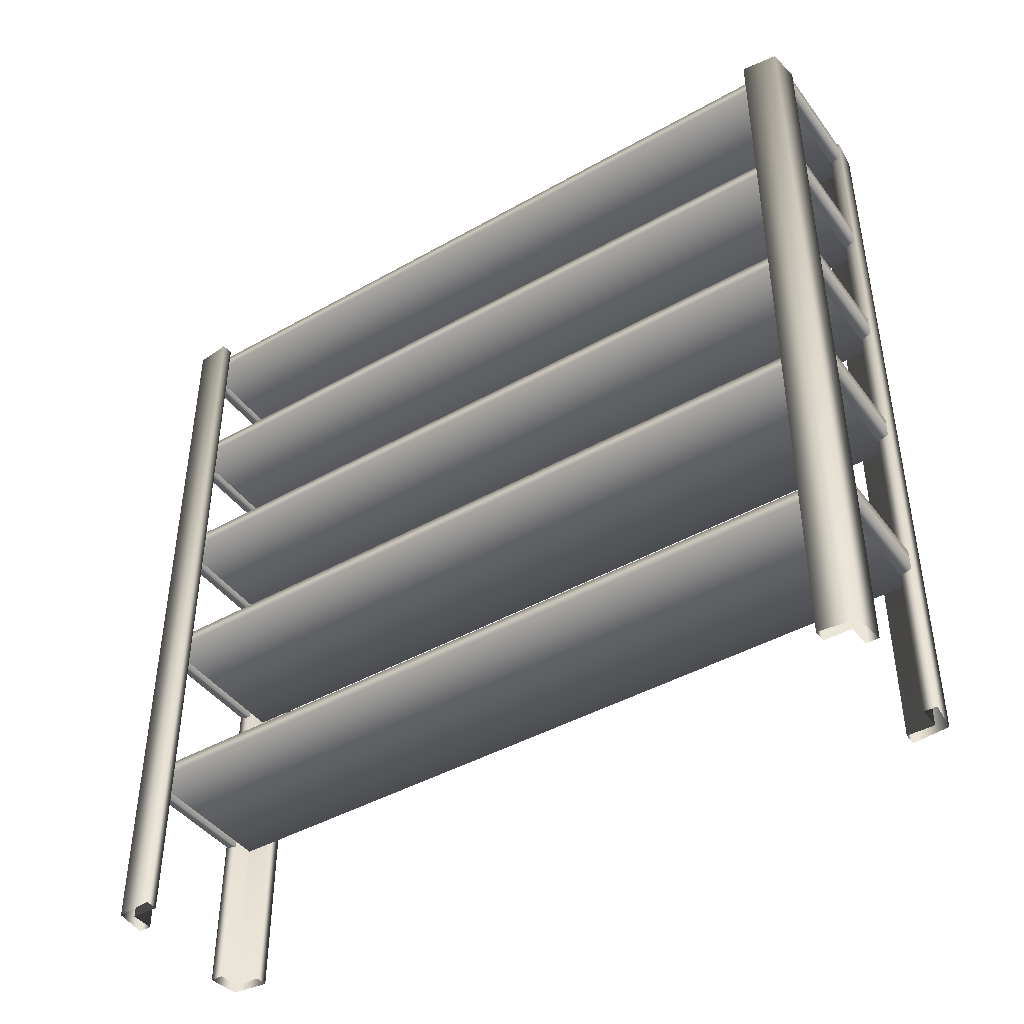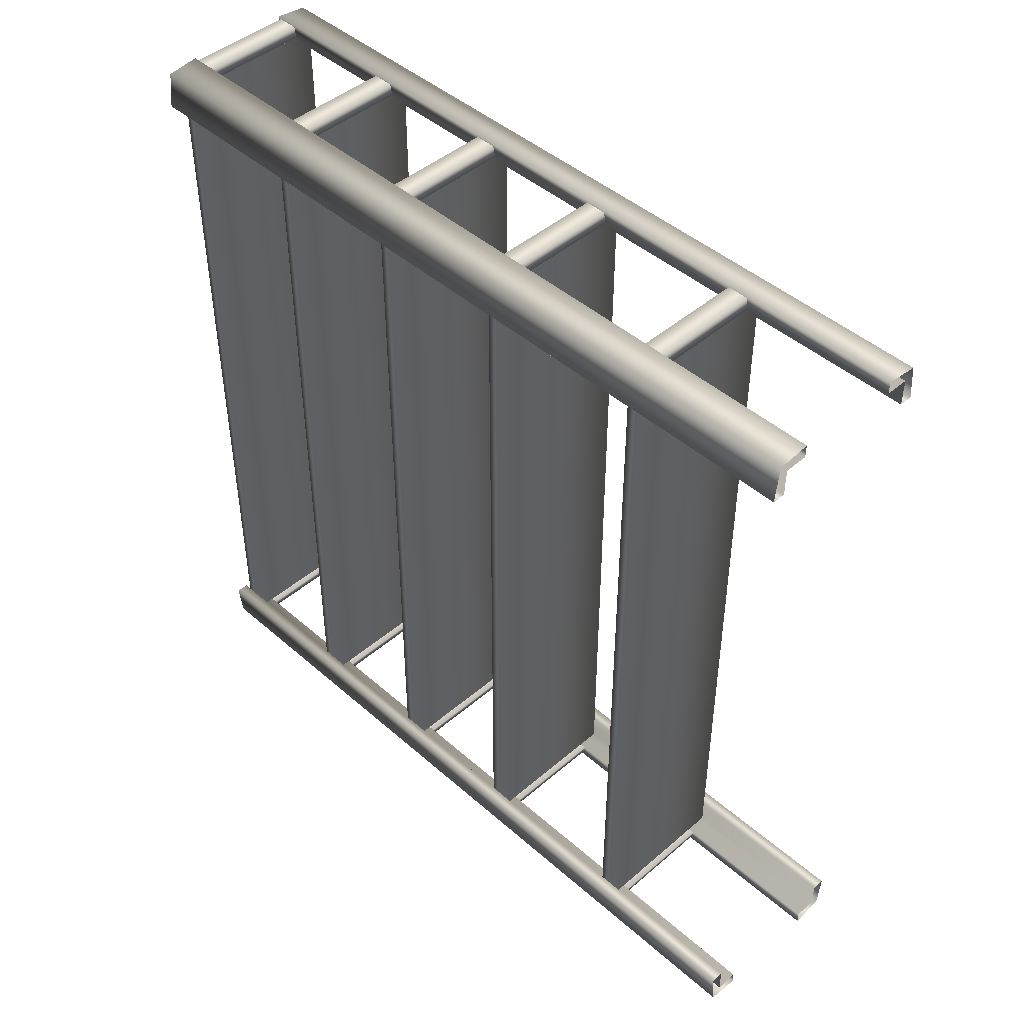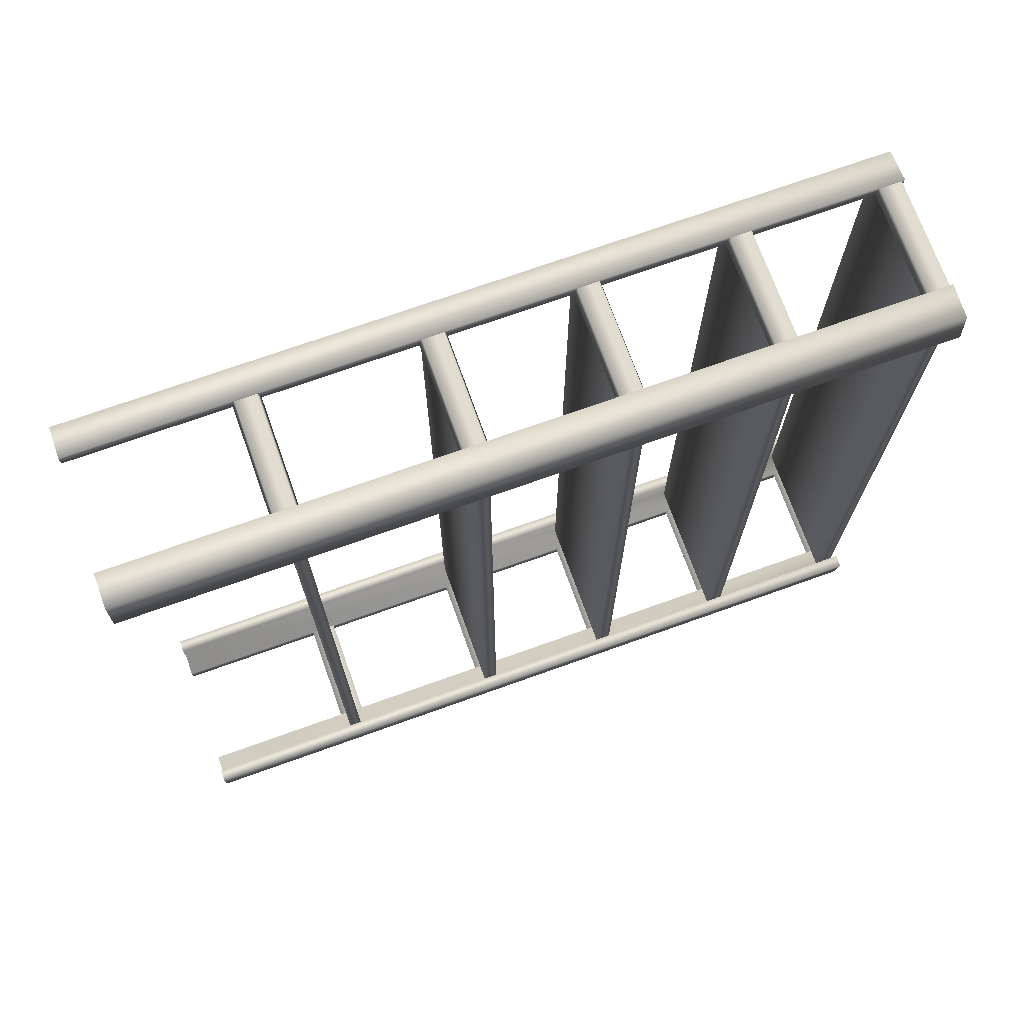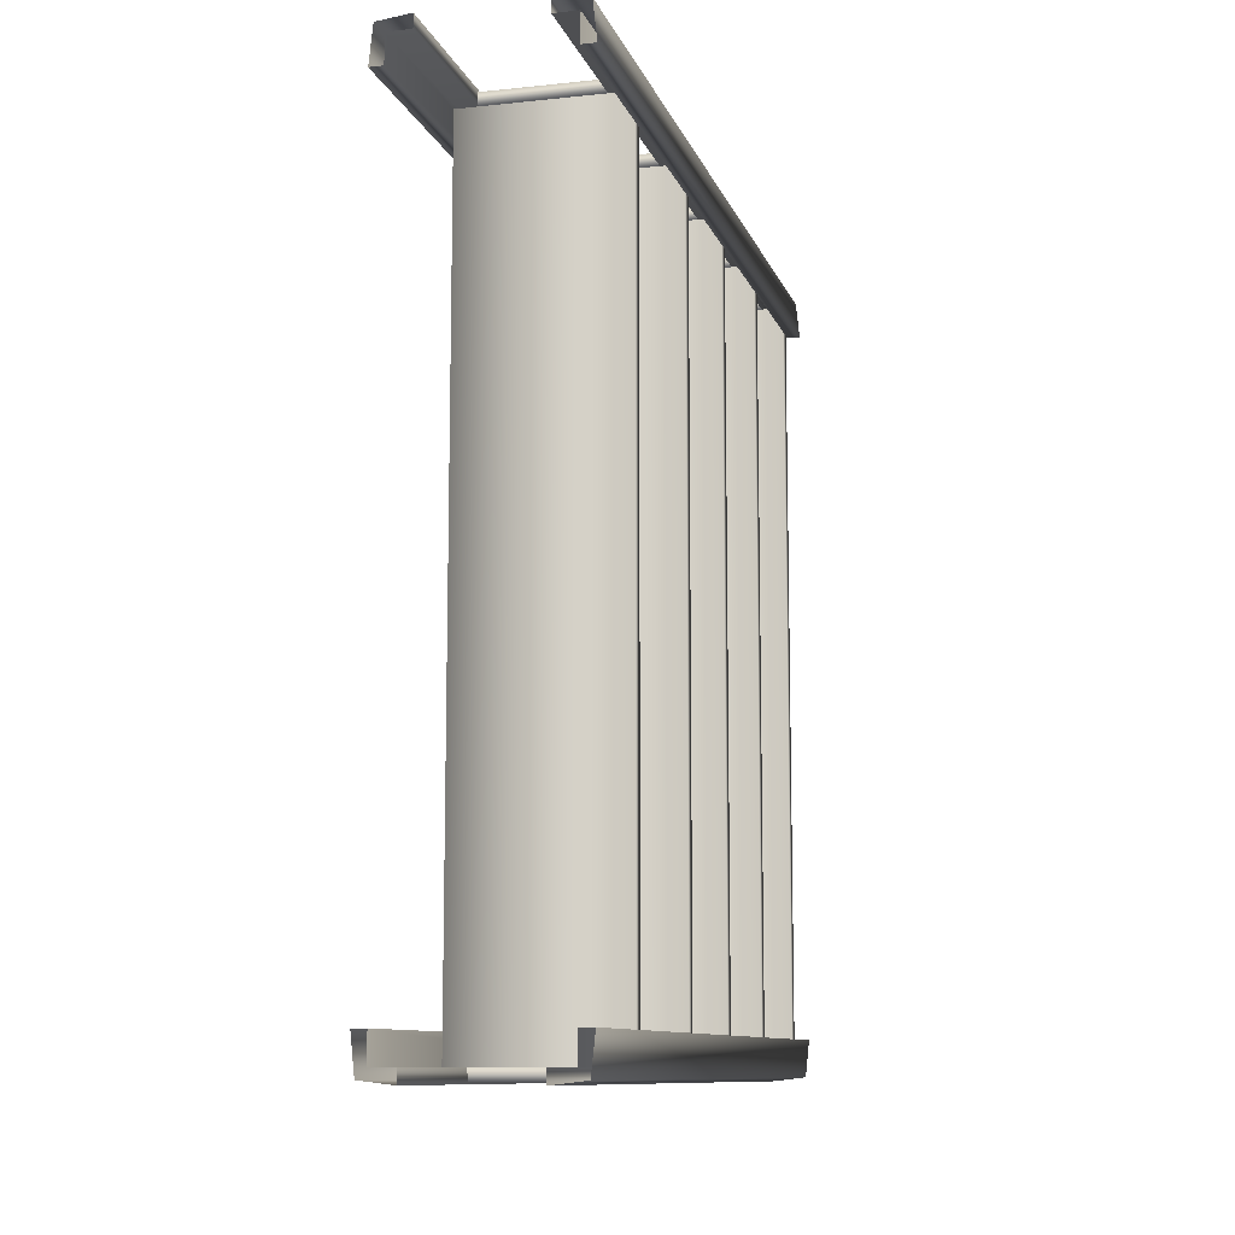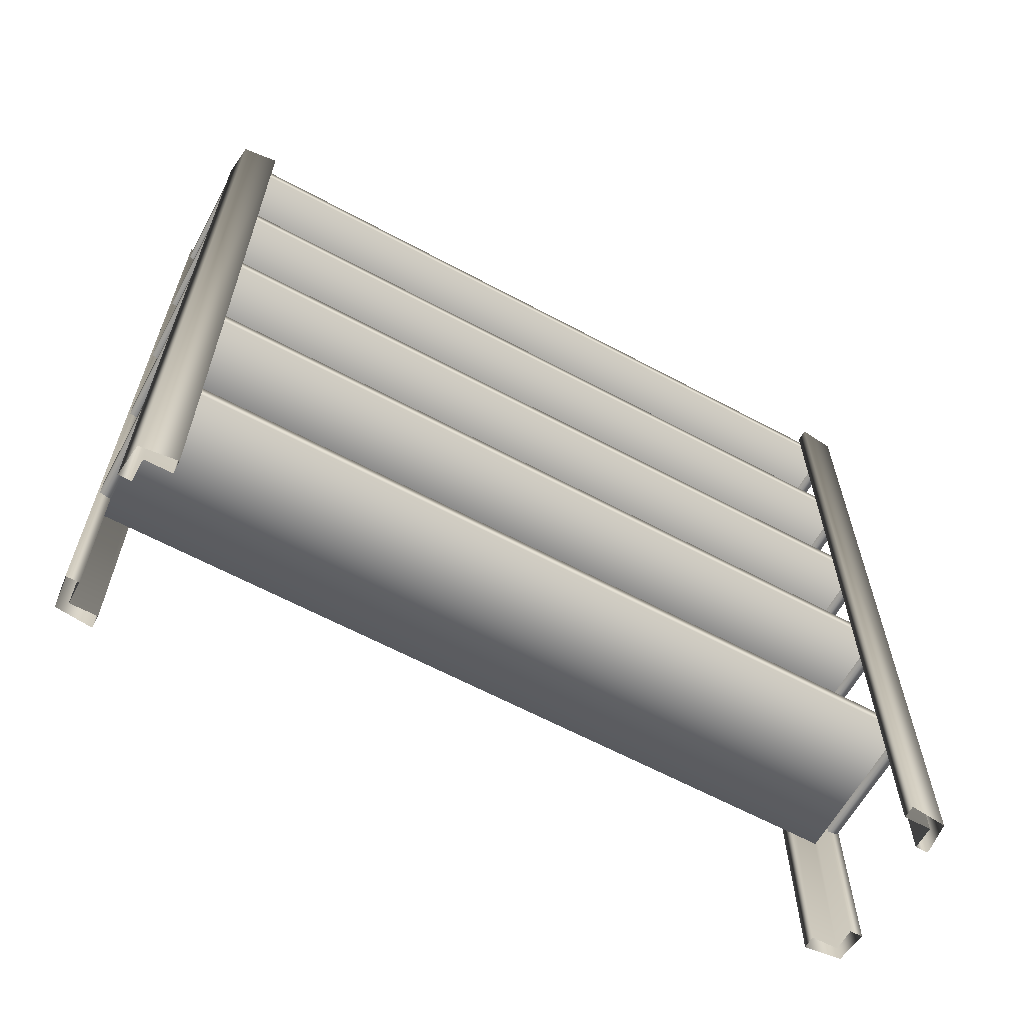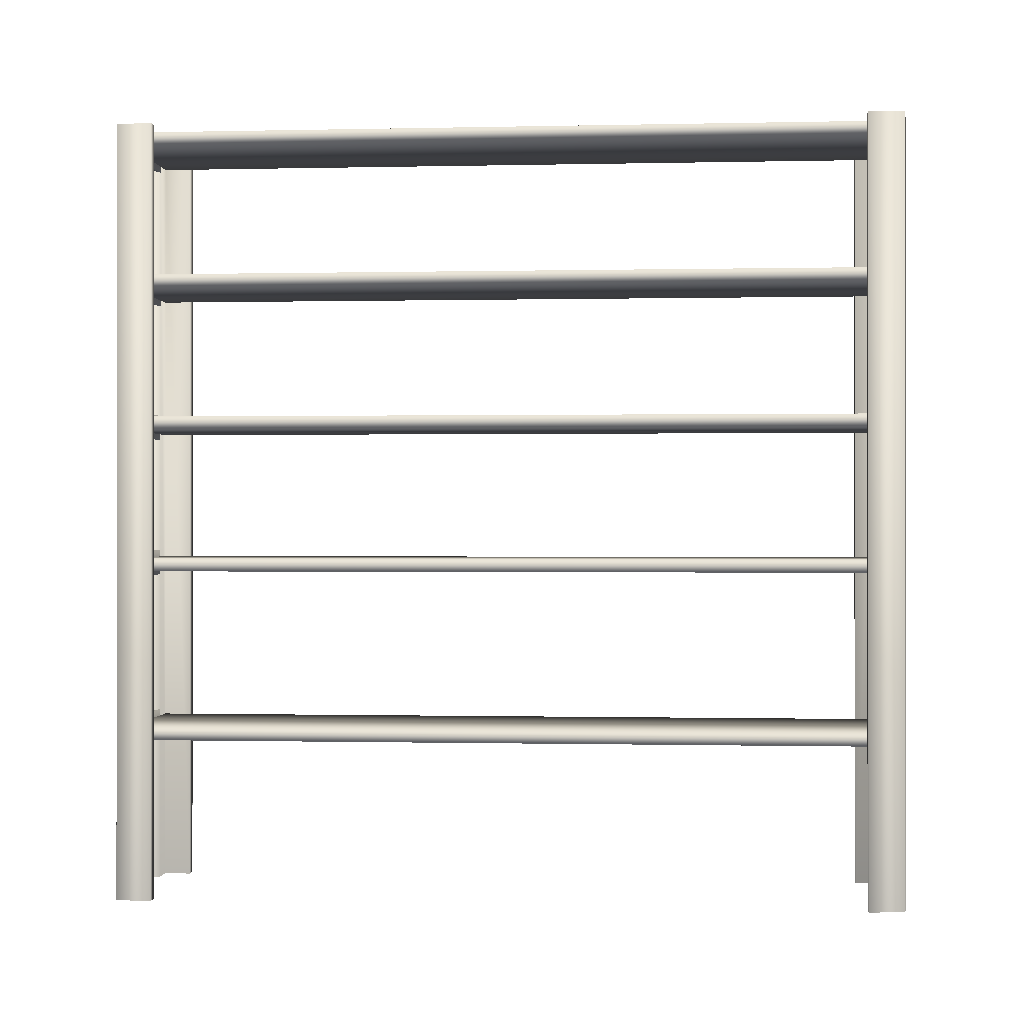
<metadata>
{"format":"obj","ext":"obj","renderer":"f3d","projection":"perspective","resolution":1024,"background":"white","views":[{"elev":-43.3,"azim":123.8,"up":"+Y"},{"elev":45.4,"azim":-44.7,"up":"+Z"},{"elev":72.0,"azim":70.3,"up":"+Z"},{"elev":-10.2,"azim":15.0,"up":"+Z"},{"elev":-62.6,"azim":61.4,"up":"+Y"},{"elev":-0.2,"azim":-85.1,"up":"+Y"}]}
</metadata>
<code>
v  -0.2986 1.454 -1.494
v  -0.2986 1.454 -0.0004
v  -0.0018 1.454 -0.0004
v  -0.0018 1.454 -1.494
v  -0.2986 1.404 -1.494
v  -0.2986 1.404 -0.0004
v  -0.2124 1.379 -1.494
v  -0.2124 1.39 -1.537
v  -0.0018 1.39 -1.537
v  -0.0018 1.379 -1.494
v  -0.2124 1.481 -1.494
v  -0.0018 1.481 -1.494
v  -0.0018 1.471 -1.537
v  -0.2124 1.471 -1.537
v  -0.0018 1.404 -0.0004
v  -0.0018 1.404 -1.494
v  0.2951 1.454 -1.494
v  0.2951 1.454 -0.0004
v  0.2951 1.404 -0.0004
v  0.2951 1.404 -1.494
v  0.2088 1.379 -1.494
v  0.2088 1.39 -1.537
v  0.2088 1.481 -1.494
v  0.2088 1.471 -1.537
v  -0.2986 1.454 1.494
v  -0.0018 1.454 1.494
v  -0.2986 1.404 1.494
v  -0.2124 1.379 1.494
v  -0.0018 1.379 1.494
v  -0.0018 1.39 1.536
v  -0.2124 1.39 1.536
v  -0.2124 1.481 1.494
v  -0.2124 1.471 1.536
v  -0.0018 1.471 1.536
v  -0.0018 1.481 1.494
v  -0.0018 1.404 1.494
v  0.2951 1.454 1.494
v  0.2951 1.404 1.494
v  0.2088 1.379 1.494
v  0.2088 1.39 1.536
v  0.2088 1.481 1.494
v  0.2088 1.471 1.536
v  -0.2986 2.014 -1.494
v  -0.2986 2.014 -0.0004
v  -0.0018 2.014 -0.0004
v  -0.0018 2.014 -1.494
v  -0.2986 1.964 -1.494
v  -0.2986 1.964 -0.0004
v  -0.2124 1.939 -1.494
v  -0.2124 1.95 -1.537
v  -0.0018 1.95 -1.537
v  -0.0018 1.939 -1.494
v  -0.2124 2.041 -1.494
v  -0.0018 2.041 -1.494
v  -0.0018 2.031 -1.537
v  -0.2124 2.031 -1.537
v  -0.0018 1.964 -0.0004
v  -0.0018 1.964 -1.494
v  0.2951 2.014 -1.494
v  0.2951 2.014 -0.0004
v  0.2951 1.964 -0.0004
v  0.2951 1.964 -1.494
v  0.2088 1.939 -1.494
v  0.2088 1.95 -1.537
v  0.2088 2.041 -1.494
v  0.2088 2.031 -1.537
v  -0.2986 2.014 1.494
v  -0.0018 2.014 1.494
v  -0.2986 1.964 1.494
v  -0.2124 1.939 1.494
v  -0.0018 1.939 1.494
v  -0.0018 1.95 1.536
v  -0.2124 1.95 1.536
v  -0.2124 2.041 1.494
v  -0.2124 2.031 1.536
v  -0.0018 2.031 1.536
v  -0.0018 2.041 1.494
v  -0.0018 1.964 1.494
v  0.2951 2.014 1.494
v  0.2951 1.964 1.494
v  0.2088 1.939 1.494
v  0.2088 1.95 1.536
v  0.2088 2.041 1.494
v  0.2088 2.031 1.536
v  -0.2986 2.574 -1.494
v  -0.2986 2.574 -0.0004
v  -0.0018 2.574 -0.0004
v  -0.0018 2.574 -1.494
v  -0.2986 2.524 -1.494
v  -0.2986 2.524 -0.0004
v  -0.2124 2.499 -1.494
v  -0.2124 2.51 -1.537
v  -0.0018 2.51 -1.537
v  -0.0018 2.499 -1.494
v  -0.2124 2.602 -1.494
v  -0.0018 2.602 -1.494
v  -0.0018 2.591 -1.537
v  -0.2124 2.591 -1.537
v  -0.0018 2.524 -0.0004
v  -0.0018 2.524 -1.494
v  0.2951 2.574 -1.494
v  0.2951 2.574 -0.0004
v  0.2951 2.524 -0.0004
v  0.2951 2.524 -1.494
v  0.2088 2.499 -1.494
v  0.2088 2.51 -1.537
v  0.2088 2.602 -1.494
v  0.2088 2.591 -1.537
v  -0.2986 2.574 1.494
v  -0.0018 2.574 1.494
v  -0.2986 2.524 1.494
v  -0.2124 2.499 1.494
v  -0.0018 2.499 1.494
v  -0.0018 2.51 1.536
v  -0.2124 2.51 1.536
v  -0.2124 2.602 1.494
v  -0.2124 2.591 1.536
v  -0.0018 2.591 1.536
v  -0.0018 2.602 1.494
v  -0.0018 2.524 1.494
v  0.2951 2.574 1.494
v  0.2951 2.524 1.494
v  0.2088 2.499 1.494
v  0.2088 2.51 1.536
v  0.2088 2.602 1.494
v  0.2088 2.591 1.536
v  -0.2986 3.134 -1.494
v  -0.2986 3.134 -0.0004
v  -0.0018 3.134 -0.0004
v  -0.0018 3.134 -1.494
v  -0.2986 3.084 -1.494
v  -0.2986 3.084 -0.0004
v  -0.2124 3.06 -1.494
v  -0.2124 3.07 -1.537
v  -0.0018 3.07 -1.537
v  -0.0018 3.06 -1.494
v  -0.2124 3.162 -1.494
v  -0.0018 3.162 -1.494
v  -0.0018 3.151 -1.537
v  -0.2124 3.151 -1.537
v  -0.0018 3.084 -0.0004
v  -0.0018 3.084 -1.494
v  0.2951 3.134 -1.494
v  0.2951 3.134 -0.0004
v  0.2951 3.084 -0.0004
v  0.2951 3.084 -1.494
v  0.2088 3.06 -1.494
v  0.2088 3.07 -1.537
v  0.2088 3.162 -1.494
v  0.2088 3.151 -1.537
v  -0.2986 3.134 1.494
v  -0.0018 3.134 1.494
v  -0.2986 3.084 1.494
v  -0.2124 3.06 1.494
v  -0.0018 3.06 1.494
v  -0.0018 3.07 1.536
v  -0.2124 3.07 1.536
v  -0.2124 3.162 1.494
v  -0.2124 3.151 1.536
v  -0.0018 3.151 1.536
v  -0.0018 3.162 1.494
v  -0.0018 3.084 1.494
v  0.2951 3.134 1.494
v  0.2951 3.084 1.494
v  0.2088 3.06 1.494
v  0.2088 3.07 1.536
v  0.2088 3.162 1.494
v  0.2088 3.151 1.536
v  -0.3504 3.162 -1.39
v  -0.3357 3.162 -1.53
v  -0.3357 0.1153 -1.53
v  -0.3504 0.1153 -1.39
v  -0.2124 0.1153 -1.544
v  -0.2124 3.162 -1.544
v  -0.3006 0.1153 -1.39
v  -0.3006 0.1153 -1.494
v  -0.3006 3.162 -1.494
v  -0.3006 3.162 -1.39
v  -0.2124 0.1153 -1.494
v  0.3468 3.162 -1.39
v  0.3468 0.1153 -1.39
v  0.3322 0.1153 -1.53
v  0.3322 3.162 -1.53
v  0.2088 0.1153 -1.544
v  0.2088 3.162 -1.544
v  0.297 0.1153 -1.39
v  0.297 3.162 -1.39
v  0.297 3.162 -1.494
v  0.297 0.1153 -1.494
v  0.2088 0.1153 -1.494
v  -0.3504 3.162 1.389
v  -0.3504 0.1153 1.389
v  -0.3357 0.1153 1.529
v  -0.3357 3.162 1.529
v  -0.2124 0.1153 1.543
v  -0.2124 3.162 1.543
v  -0.3006 0.1153 1.389
v  -0.3006 3.162 1.389
v  -0.3006 3.162 1.494
v  -0.3006 0.1153 1.494
v  -0.2124 0.1153 1.494
v  0.3468 3.162 1.389
v  0.3322 3.162 1.529
v  0.3322 0.1153 1.529
v  0.3468 0.1153 1.389
v  0.2088 0.1153 1.543
v  0.2088 3.162 1.543
v  0.297 0.1153 1.389
v  0.297 0.1153 1.494
v  0.297 3.162 1.494
v  0.297 3.162 1.389
v  0.2088 0.1153 1.494
v  -0.2986 0.7895 -1.494
v  -0.2986 0.7895 -0.0004
v  -0.0018 0.7895 -0.0004
v  -0.0018 0.7895 -1.494
v  -0.2986 0.7397 -1.494
v  -0.2986 0.7397 -0.0004
v  -0.2124 0.7147 -1.494
v  -0.2124 0.7255 -1.537
v  -0.0018 0.7255 -1.537
v  -0.0018 0.7147 -1.494
v  -0.2124 0.8168 -1.494
v  -0.0018 0.8168 -1.494
v  -0.0018 0.8062 -1.537
v  -0.2124 0.8062 -1.537
v  -0.0018 0.7397 -0.0004
v  -0.0018 0.7397 -1.494
v  0.2951 0.7895 -1.494
v  0.2951 0.7895 -0.0004
v  0.2951 0.7397 -0.0004
v  0.2951 0.7397 -1.494
v  0.2088 0.7147 -1.494
v  0.2088 0.7255 -1.537
v  0.2088 0.8168 -1.494
v  0.2088 0.8062 -1.537
v  -0.2986 0.7895 1.494
v  -0.0018 0.7895 1.494
v  -0.2986 0.7397 1.494
v  -0.2124 0.7147 1.494
v  -0.0018 0.7147 1.494
v  -0.0018 0.7255 1.536
v  -0.2124 0.7255 1.536
v  -0.2124 0.8168 1.494
v  -0.2124 0.8062 1.536
v  -0.0018 0.8062 1.536
v  -0.0018 0.8168 1.494
v  -0.0018 0.7397 1.494
v  0.2951 0.7895 1.494
v  0.2951 0.7397 1.494
v  0.2088 0.7147 1.494
v  0.2088 0.7255 1.536
v  0.2088 0.8168 1.494
v  0.2088 0.8062 1.536
g scaffali001
f 1 2 3 4
f 2 1 5 6
f 7 8 9 10
f 11 12 13 14
f 12 11 7 10
f 14 13 9 8
f 15 6 5 16
f 17 4 3 18
f 18 19 20 17
f 21 10 9 22
f 23 24 13 12
f 12 10 21 23
f 24 22 9 13
f 15 16 20 19
f 25 26 3 2
f 2 6 27 25
f 28 29 30 31
f 32 33 34 35
f 35 29 28 32
f 33 31 30 34
f 15 36 27 6
f 37 18 3 26
f 18 37 38 19
f 39 40 30 29
f 41 35 34 42
f 35 41 39 29
f 42 34 30 40
f 15 19 38 36
f 43 44 45 46
f 44 43 47 48
f 49 50 51 52
f 53 54 55 56
f 54 53 49 52
f 56 55 51 50
f 57 48 47 58
f 59 46 45 60
f 60 61 62 59
f 63 52 51 64
f 65 66 55 54
f 54 52 63 65
f 66 64 51 55
f 57 58 62 61
f 67 68 45 44
f 44 48 69 67
f 70 71 72 73
f 74 75 76 77
f 77 71 70 74
f 75 73 72 76
f 57 78 69 48
f 79 60 45 68
f 60 79 80 61
f 81 82 72 71
f 83 77 76 84
f 77 83 81 71
f 84 76 72 82
f 57 61 80 78
f 85 86 87 88
f 86 85 89 90
f 91 92 93 94
f 95 96 97 98
f 96 95 91 94
f 98 97 93 92
f 99 90 89 100
f 101 88 87 102
f 102 103 104 101
f 105 94 93 106
f 107 108 97 96
f 96 94 105 107
f 108 106 93 97
f 99 100 104 103
f 109 110 87 86
f 86 90 111 109
f 112 113 114 115
f 116 117 118 119
f 119 113 112 116
f 117 115 114 118
f 99 120 111 90
f 121 102 87 110
f 102 121 122 103
f 123 124 114 113
f 125 119 118 126
f 119 125 123 113
f 126 118 114 124
f 99 103 122 120
f 127 128 129 130
f 128 127 131 132
f 133 134 135 136
f 137 138 139 140
f 138 137 133 136
f 140 139 135 134
f 141 132 131 142
f 143 130 129 144
f 144 145 146 143
f 147 136 135 148
f 149 150 139 138
f 138 136 147 149
f 150 148 135 139
f 141 142 146 145
f 151 152 129 128
f 128 132 153 151
f 154 155 156 157
f 158 159 160 161
f 161 155 154 158
f 159 157 156 160
f 141 162 153 132
f 163 144 129 152
f 144 163 164 145
f 165 166 156 155
f 167 161 160 168
f 161 167 165 155
f 168 160 156 166
f 141 145 164 162
f 169 170 171 172
f 173 171 170 174
f 175 176 177 178
f 137 177 176 179
f 178 169 172 175
f 177 170 169 178
f 137 174 170 177
f 179 173 174 137
f 180 181 182 183
f 184 185 183 182
f 186 187 188 189
f 149 190 189 188
f 187 186 181 180
f 188 187 180 183
f 149 188 183 185
f 190 149 185 184
f 191 192 193 194
f 195 196 194 193
f 197 198 199 200
f 158 201 200 199
f 198 197 192 191
f 199 198 191 194
f 158 199 194 196
f 201 158 196 195
f 202 203 204 205
f 206 204 203 207
f 208 209 210 211
f 167 210 209 212
f 211 202 205 208
f 210 203 202 211
f 167 207 203 210
f 212 206 207 167
f 213 214 215 216
f 214 213 217 218
f 219 220 221 222
f 223 224 225 226
f 224 223 219 222
f 226 225 221 220
f 227 218 217 228
f 229 216 215 230
f 230 231 232 229
f 233 222 221 234
f 235 236 225 224
f 224 222 233 235
f 236 234 221 225
f 227 228 232 231
f 237 238 215 214
f 214 218 239 237
f 240 241 242 243
f 244 245 246 247
f 247 241 240 244
f 245 243 242 246
f 227 248 239 218
f 249 230 215 238
f 230 249 250 231
f 251 252 242 241
f 253 247 246 254
f 247 253 251 241
f 254 246 242 252
f 227 231 250 248

</code>
